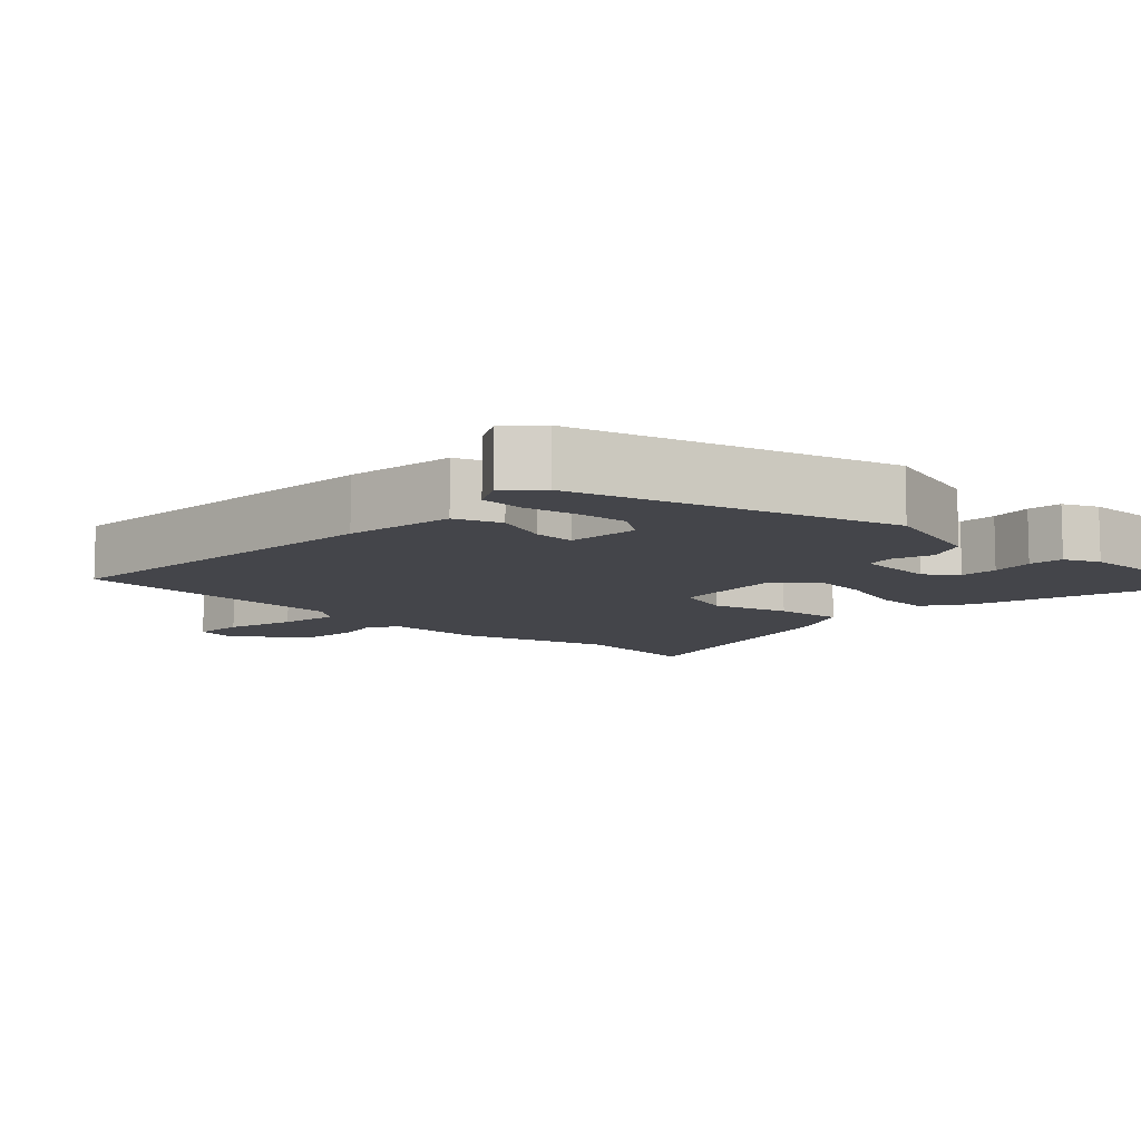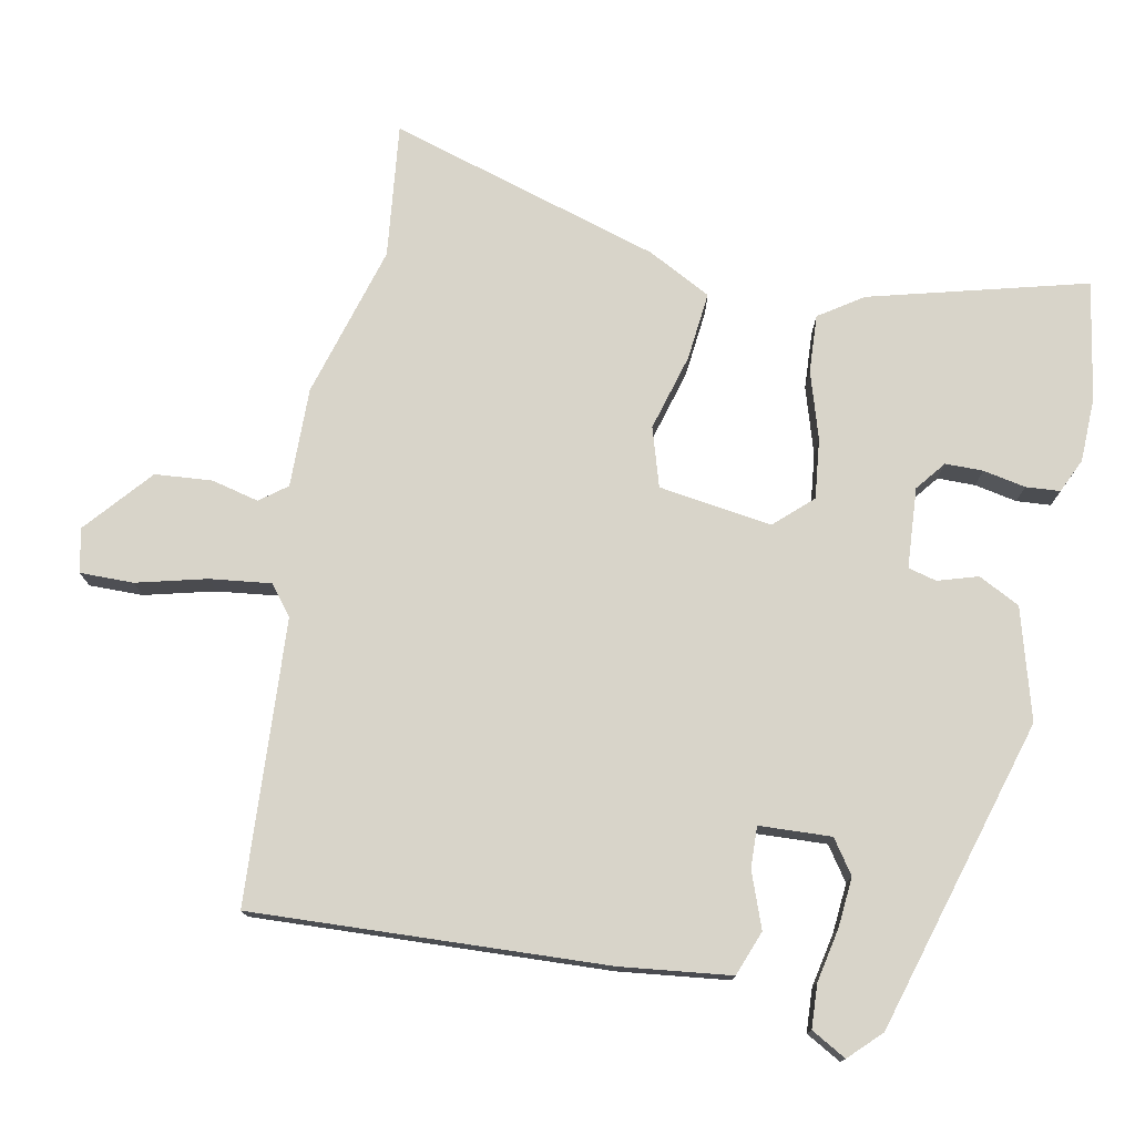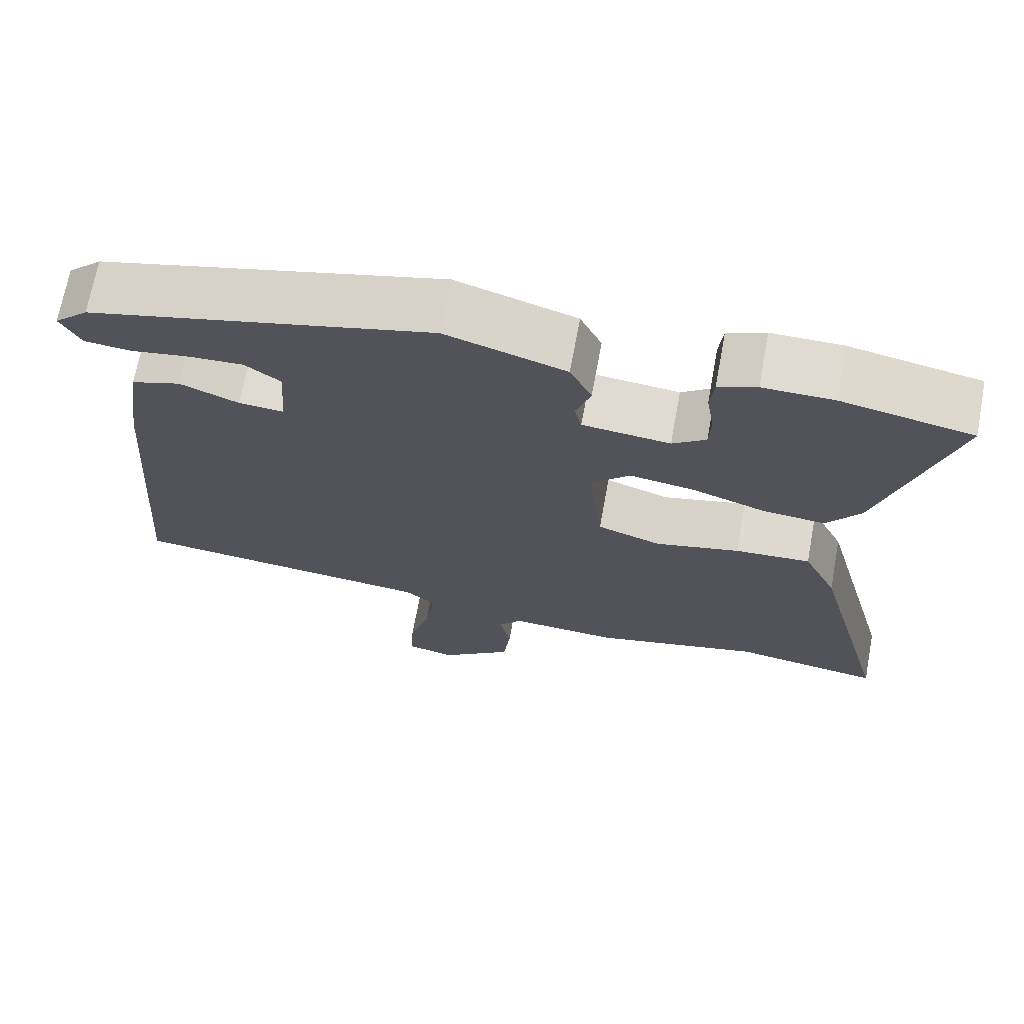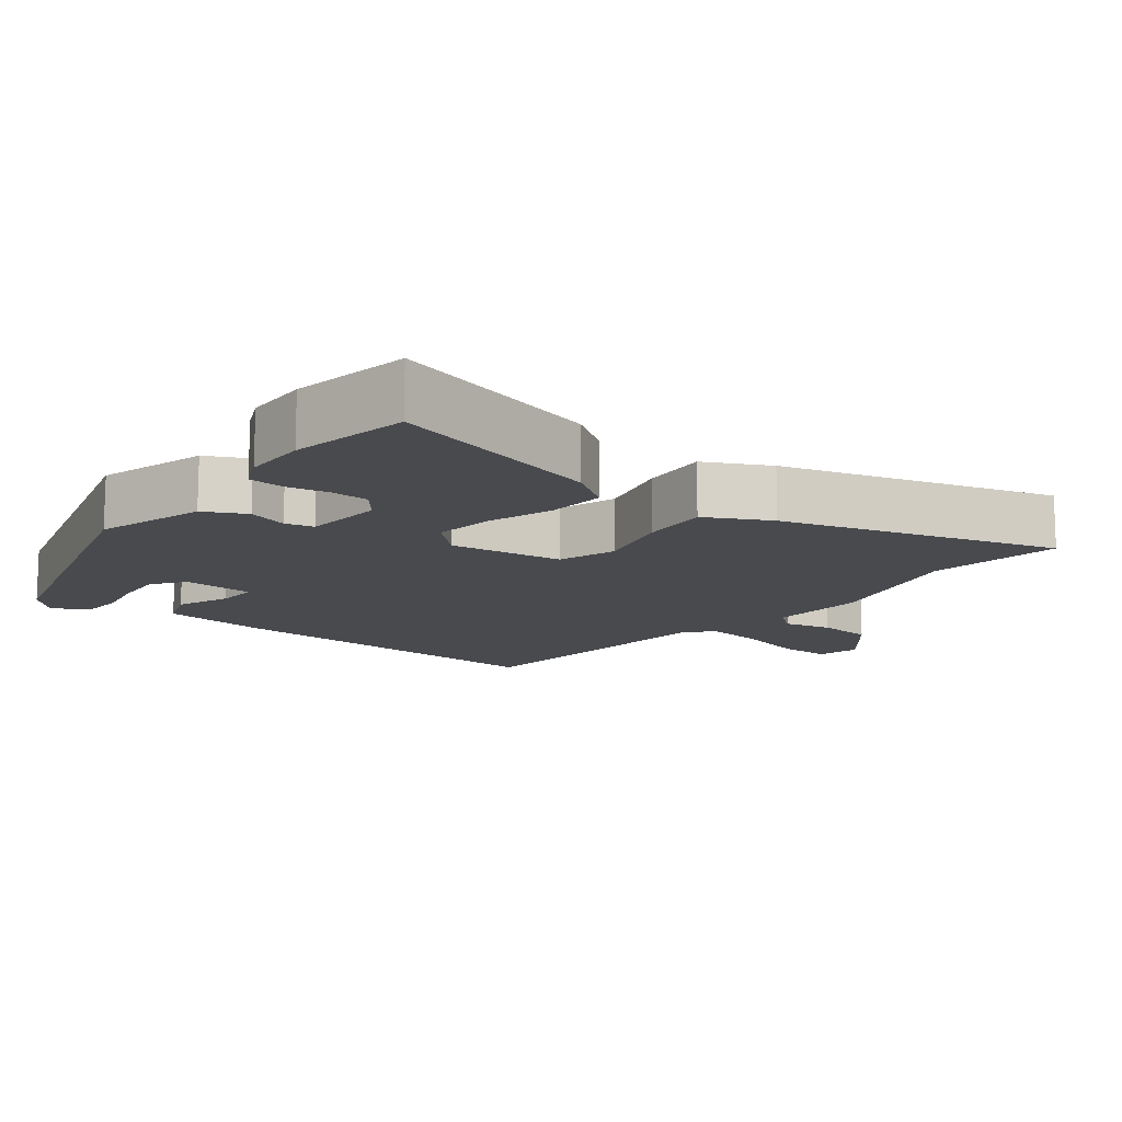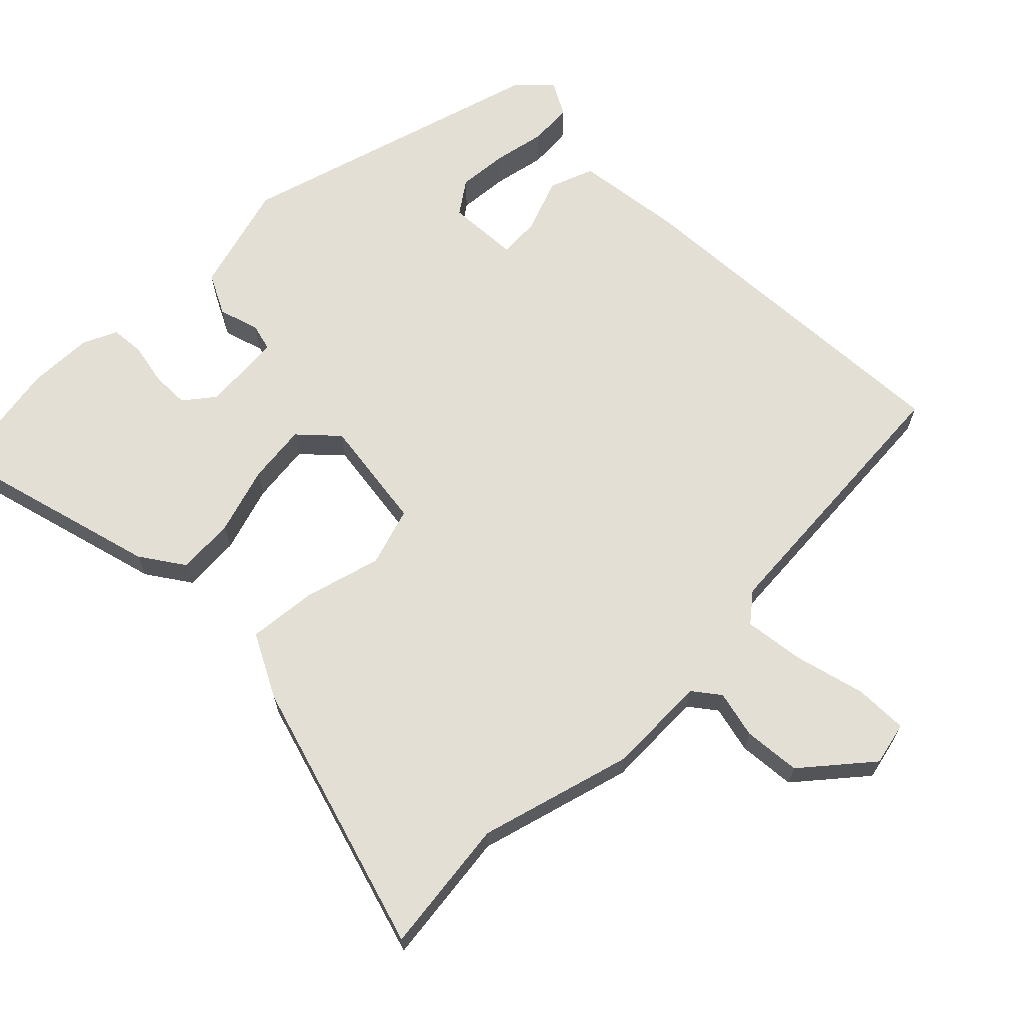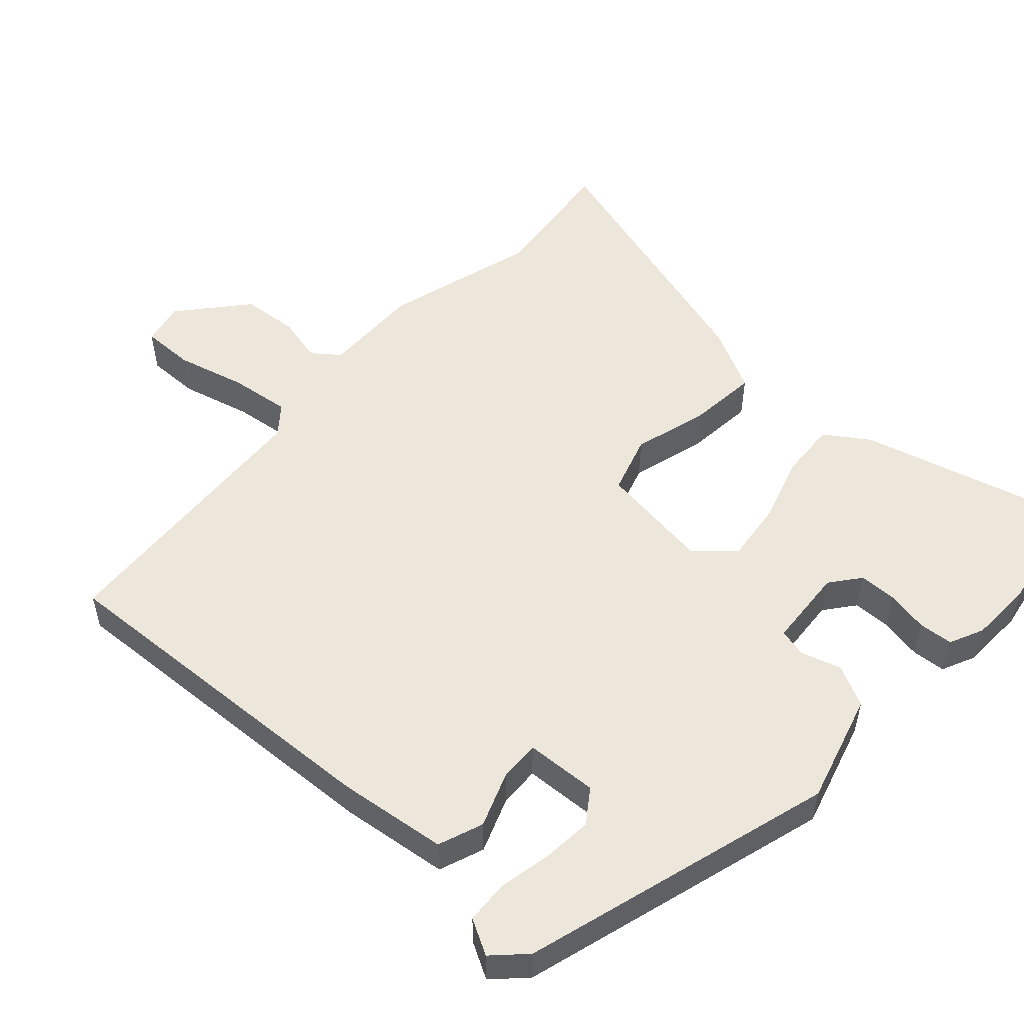
<metadata>
{"format":"obj","ext":"obj","renderer":"f3d","projection":"perspective","resolution":1024,"background":"white","views":[{"elev":-9.2,"azim":-42.5,"up":"+Y"},{"elev":75.5,"azim":-77.1,"up":"+Y"},{"elev":69.8,"azim":10.5,"up":"+Z"},{"elev":-12.8,"azim":53.1,"up":"+Y"},{"elev":66.3,"azim":136.5,"up":"+Y"},{"elev":52.5,"azim":-46.1,"up":"+Y"}]}
</metadata>
<code>
v -0.495 0.07 -0.456
v -0.456 0.07 0.039
v -0.433 0.07 0.192
v -0.369 0.07 0.214
v -0.293 0.07 0.183
v -0.235 0.07 0.179
v -0.227 0.07 0.28
v -0.273 0.07 0.314
v -0.343 0.07 0.31
v -0.418 0.07 0.297
v -0.479 0.07 0.302
v -0.505 0.07 0.352
v -0.461 0.07 0.394
v -0.018 0.07 0.51
v 0.136 0.07 0.462
v 0.164 0.07 0.403
v 0.145 0.07 0.347
v 0.154 0.07 0.307
v 0.267 0.07 0.296
v 0.31 0.07 0.328
v 0.312 0.07 0.381
v 0.302 0.07 0.441
v 0.307 0.07 0.489
v 0.356 0.07 0.51
v 0.447 0.07 0.51
v 0.614 0.07 0.477
v 0.524 0.07 0.174
v 0.481 0.07 0.114
v 0.4 0.07 0.121
v 0.306 0.07 0.153
v 0.222 0.07 0.165
v 0.172 0.07 0.114
v 0.19 0.07 -0.046
v 0.272 0.07 -0.074
v 0.381 0.07 -0.047
v 0.478 0.07 -0.04
v 0.522 0.07 -0.131
v 0.626 0.07 -0.519
v 0.437 0.07 -0.491
v 0.219 0.07 -0.546
v 0.079 0.07 -0.539
v 0.049 0.07 -0.576
v 0.063 0.07 -0.643
v 0.054 0.07 -0.723
v -0.042 0.07 -0.8
v -0.103 0.07 -0.785
v -0.1 0.07 -0.71
v -0.072 0.07 -0.612
v -0.059 0.07 -0.527
v -0.099 0.07 -0.493
v -0.495 0 -0.456
v -0.456 0 0.039
v -0.433 0 0.192
v -0.369 0 0.214
v -0.293 0 0.183
v -0.235 0 0.179
v -0.227 0 0.28
v -0.273 0 0.314
v -0.343 0 0.31
v -0.418 0 0.297
v -0.479 0 0.302
v -0.505 0 0.352
v -0.461 0 0.394
v -0.018 0 0.51
v 0.136 0 0.462
v 0.164 0 0.403
v 0.145 0 0.347
v 0.154 0 0.307
v 0.267 0 0.296
v 0.31 0 0.328
v 0.312 0 0.381
v 0.302 0 0.441
v 0.307 0 0.489
v 0.356 0 0.51
v 0.447 0 0.51
v 0.614 0 0.477
v 0.524 0 0.174
v 0.481 0 0.114
v 0.4 0 0.121
v 0.306 0 0.153
v 0.222 0 0.165
v 0.172 0 0.114
v 0.19 0 -0.046
v 0.272 0 -0.074
v 0.381 0 -0.047
v 0.478 0 -0.04
v 0.522 0 -0.131
v 0.626 0 -0.519
v 0.437 0 -0.491
v 0.219 0 -0.546
v 0.079 0 -0.539
v 0.049 0 -0.576
v 0.063 0 -0.643
v 0.054 0 -0.723
v -0.042 0 -0.8
v -0.103 0 -0.785
v -0.1 0 -0.71
v -0.072 0 -0.612
v -0.059 0 -0.527
v -0.099 0 -0.493
f 46 47 48
f 45 46 48
f 44 45 48
f 43 44 48
f 42 43 48
f 41 42 48 49
f 41 49 50
f 40 41 50
f 39 40 50
f 37 38 39
f 36 37 39
f 35 36 39
f 34 35 39
f 50 1 2
f 39 50 2
f 34 39 2
f 33 34 2
f 28 29 30
f 27 28 30
f 26 27 30
f 25 26 30
f 24 25 30
f 21 22 23 24
f 20 21 24 30
f 19 20 30 31
f 15 16 17
f 14 15 17
f 13 14 17
f 12 13 17
f 11 12 17
f 9 10 11
f 9 11 17
f 8 9 17
f 7 8 17 18
f 3 4 5
f 2 3 5
f 33 2 5
f 32 33 5 6
f 19 31 32
f 18 19 32
f 7 18 32
f 6 7 32
f 98 97 96
f 98 96 95
f 98 95 94
f 98 94 93
f 98 93 92
f 99 98 92 91
f 100 99 91
f 100 91 90
f 100 90 89
f 89 88 87
f 89 87 86
f 89 86 85
f 89 85 84
f 52 51 100
f 52 100 89
f 52 89 84
f 52 84 83
f 80 79 78
f 80 78 77
f 80 77 76
f 80 76 75
f 80 75 74
f 74 73 72 71
f 80 74 71 70
f 81 80 70 69
f 67 66 65
f 67 65 64
f 67 64 63
f 67 63 62
f 67 62 61
f 61 60 59
f 67 61 59
f 67 59 58
f 68 67 58 57
f 55 54 53
f 55 53 52
f 55 52 83
f 56 55 83 82
f 82 81 69
f 82 69 68
f 82 68 57
f 82 57 56
f 1 51 52 2
f 2 52 53 3
f 3 53 54 4
f 4 54 55 5
f 5 55 56 6
f 6 56 57 7
f 7 57 58 8
f 8 58 59 9
f 9 59 60 10
f 10 60 61 11
f 11 61 62 12
f 12 62 63 13
f 13 63 64 14
f 14 64 65 15
f 15 65 66 16
f 16 66 67 17
f 17 67 68 18
f 18 68 69 19
f 19 69 70 20
f 20 70 71 21
f 21 71 72 22
f 22 72 73 23
f 23 73 74 24
f 24 74 75 25
f 25 75 76 26
f 26 76 77 27
f 27 77 78 28
f 28 78 79 29
f 29 79 80 30
f 30 80 81 31
f 31 81 82 32
f 32 82 83 33
f 33 83 84 34
f 34 84 85 35
f 35 85 86 36
f 36 86 87 37
f 37 87 88 38
f 38 88 89 39
f 39 89 90 40
f 40 90 91 41
f 41 91 92 42
f 42 92 93 43
f 43 93 94 44
f 44 94 95 45
f 45 95 96 46
f 46 96 97 47
f 47 97 98 48
f 48 98 99 49
f 49 99 100 50
f 50 100 51 1

</code>
